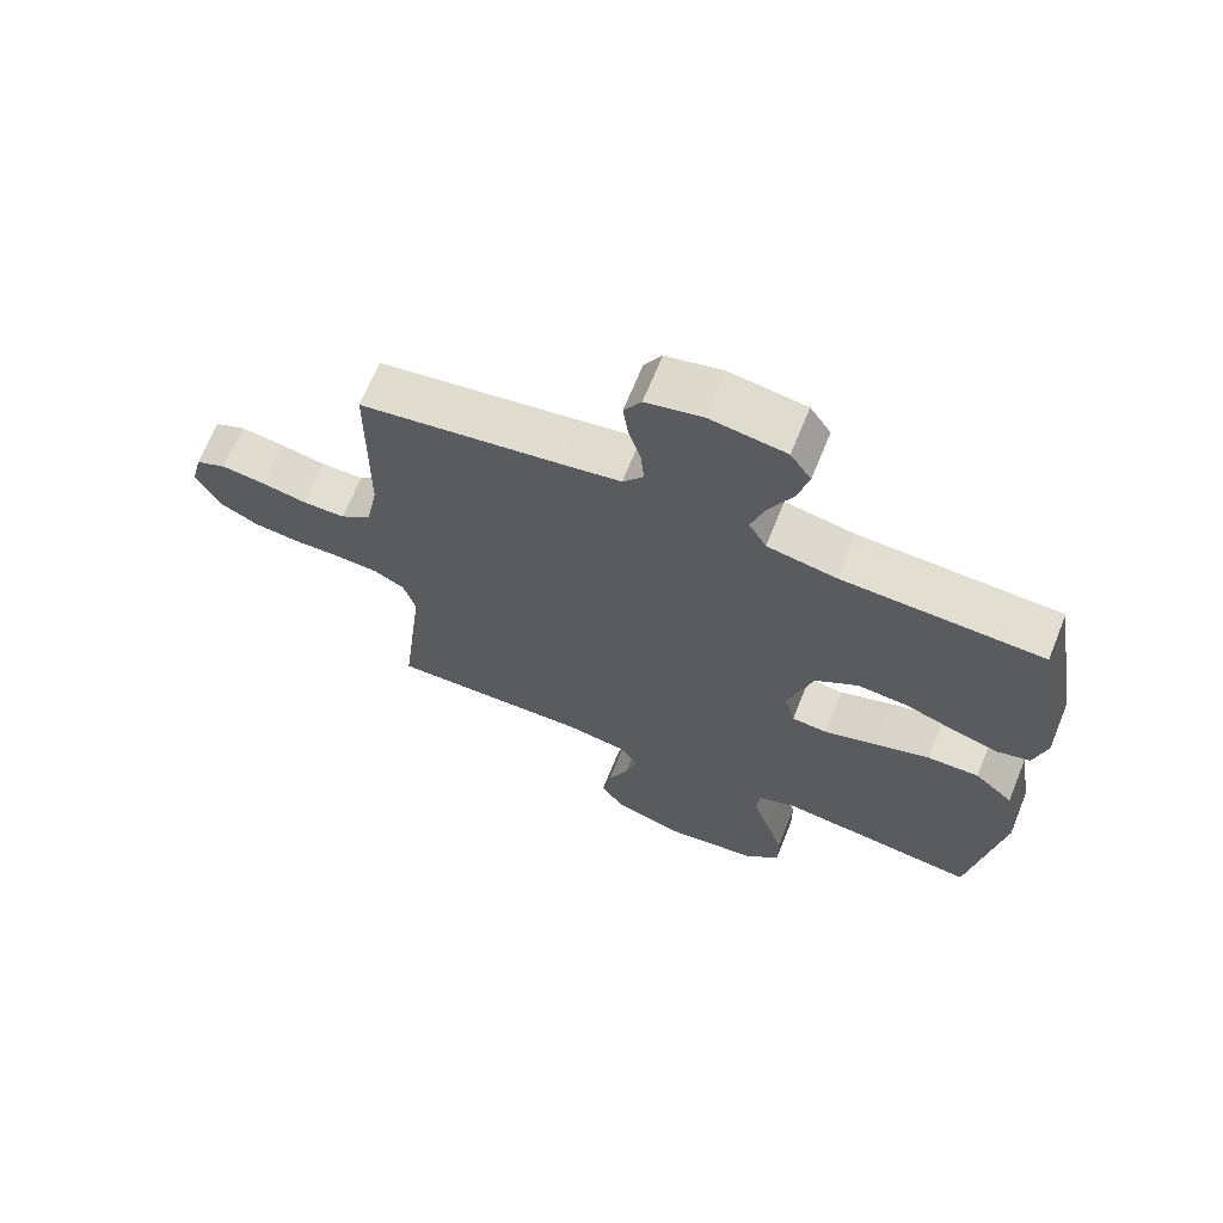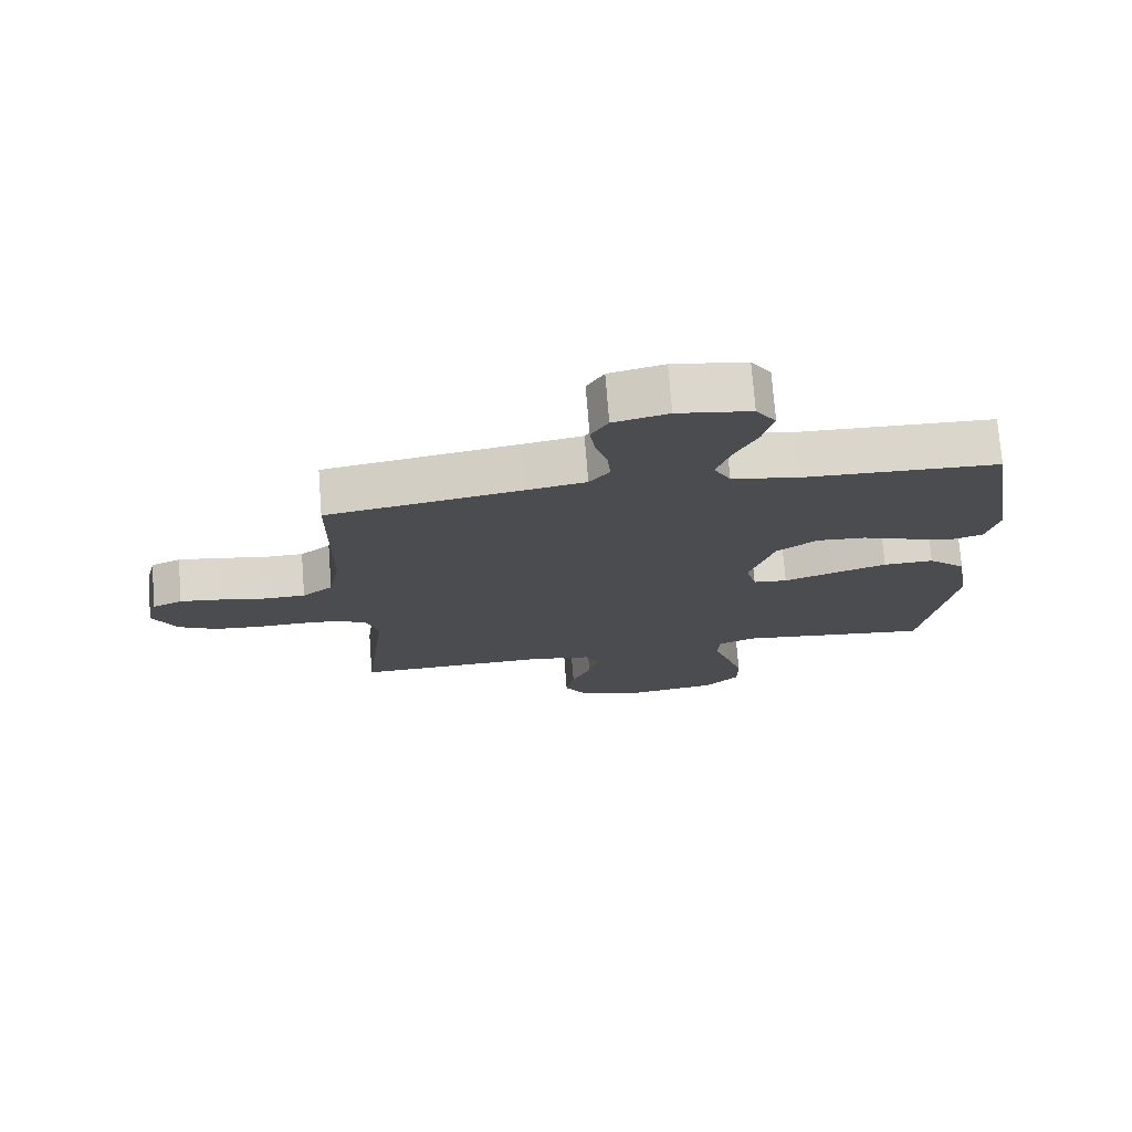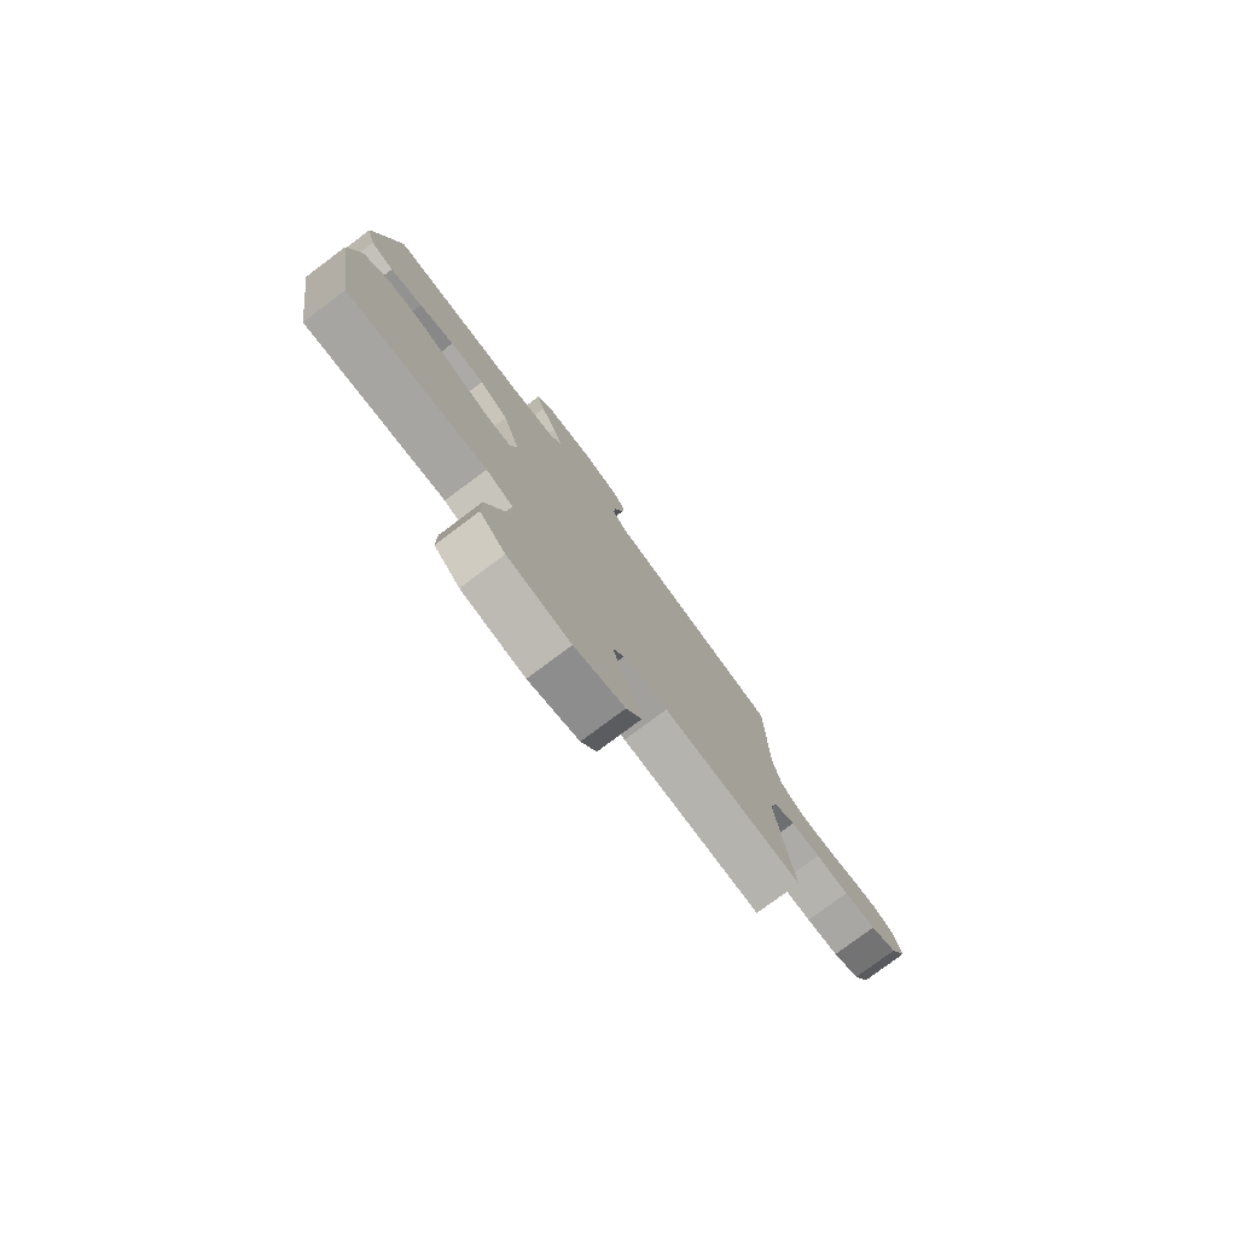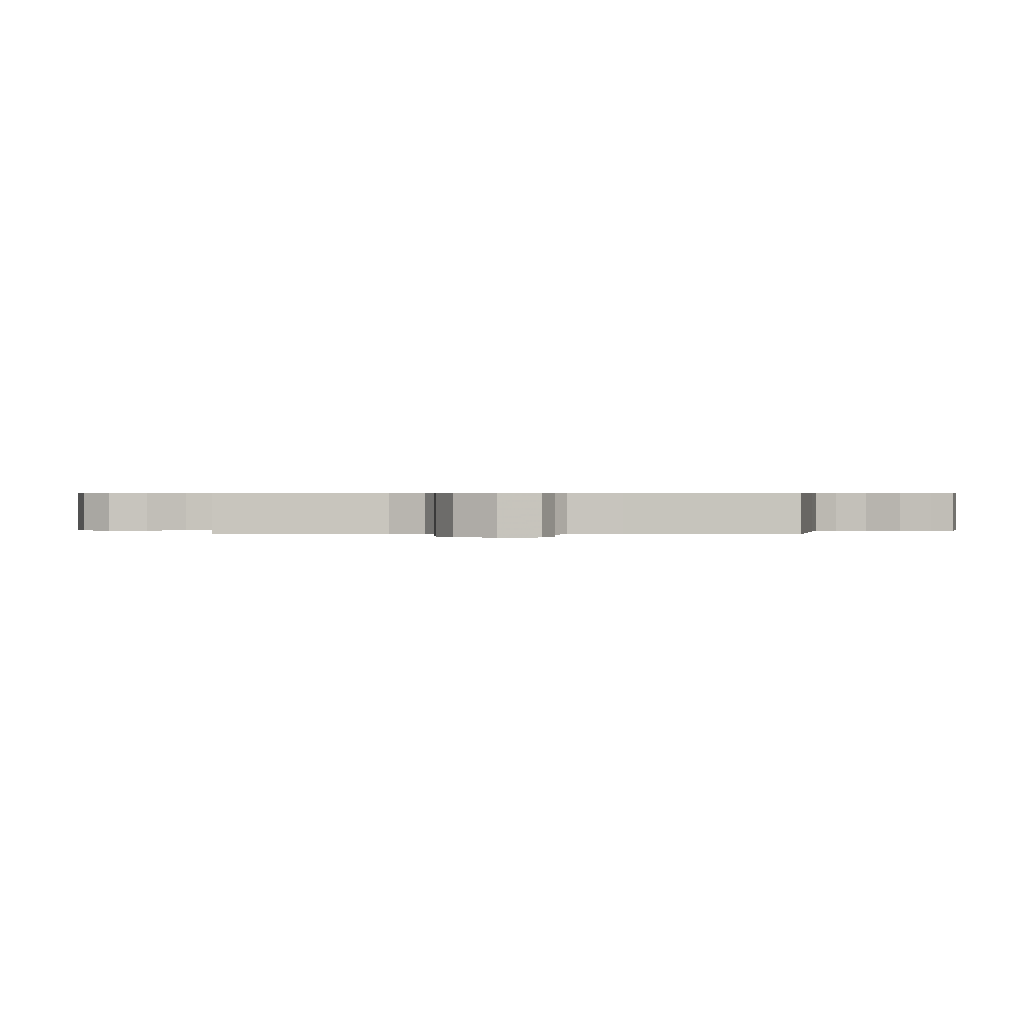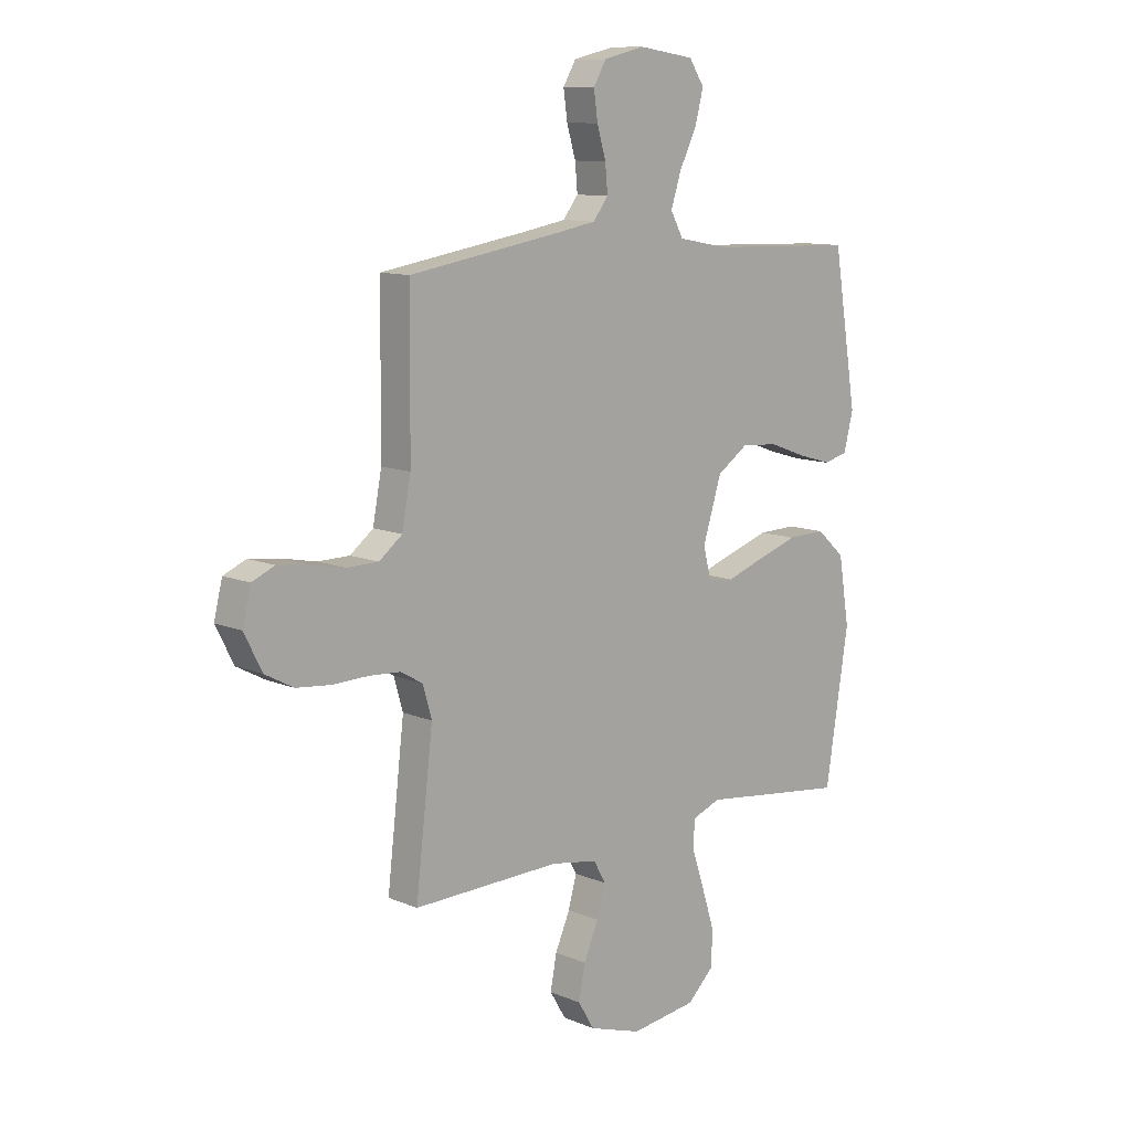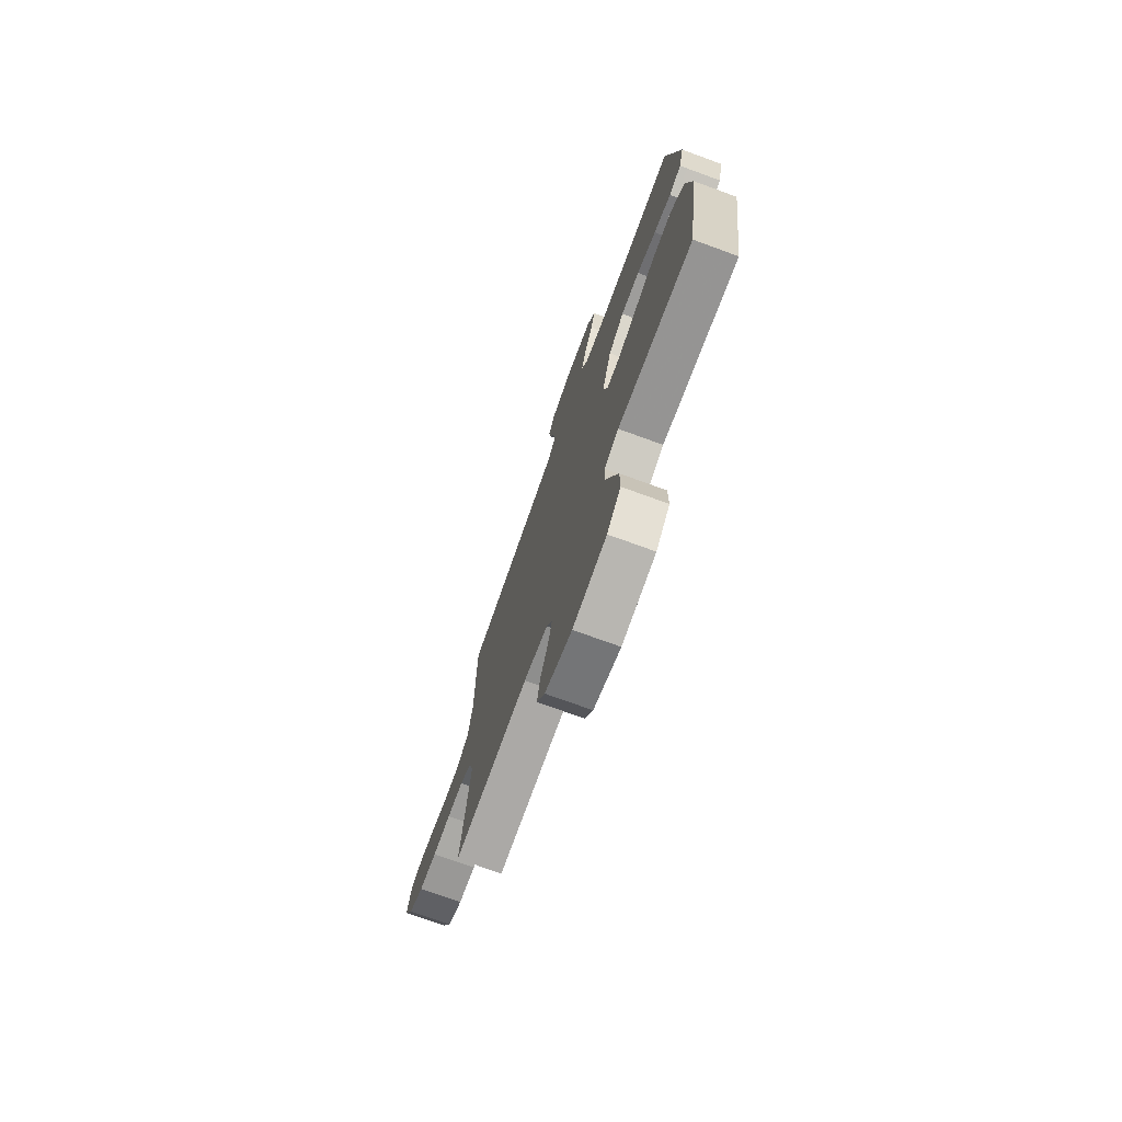
<metadata>
{"format":"obj","ext":"obj","renderer":"f3d","projection":"perspective","resolution":1024,"background":"white","views":[{"elev":67.8,"azim":22.1,"up":"+Z"},{"elev":74.4,"azim":-4.5,"up":"+Z"},{"elev":-78.9,"azim":126.8,"up":"+Z"},{"elev":0.4,"azim":-88.1,"up":"+Y"},{"elev":10.9,"azim":-43.9,"up":"+Z"},{"elev":-74.2,"azim":70.0,"up":"+Z"}]}
</metadata>
<code>
v -0.5 0.07 0.5
v -0.2 0.07 0.549
v -0.11 0.07 0.565
v -0.079 0.07 0.605
v -0.084 0.07 0.66
v -0.102 0.07 0.721
v -0.11 0.07 0.778
v -0.084 0.07 0.822
v 0 0.07 0.842
v 0.113 0.07 0.825
v 0.144 0.07 0.778
v 0.127 0.07 0.713
v 0.092 0.07 0.642
v 0.071 0.07 0.577
v 0.097 0.07 0.529
v 0.2 0.07 0.51
v 0.5 0.07 0.5
v 0.549 0.07 0.2
v 0.53 0.07 0.124
v 0.481 0.07 0.111
v 0.412 0.07 0.131
v 0.335 0.07 0.159
v 0.26 0.07 0.164
v 0.197 0.07 0.121
v 0.159 0.07 0
v 0.175 0.07 -0.064
v 0.228 0.07 -0.069
v 0.304 0.07 -0.043
v 0.389 0.07 -0.015
v 0.467 0.07 -0.013
v 0.525 0.07 -0.065
v 0.547 0.07 -0.2
v 0.5 0.07 -0.5
v 0.2 0.07 -0.463
v 0.142 0.07 -0.485
v 0.139 0.07 -0.54
v 0.164 0.07 -0.615
v 0.19 0.07 -0.697
v 0.19 0.07 -0.771
v 0.135 0.07 -0.824
v 0 0.07 -0.842
v -0.108 0.07 -0.807
v -0.141 0.07 -0.752
v -0.128 0.07 -0.684
v -0.098 0.07 -0.615
v -0.081 0.07 -0.553
v -0.105 0.07 -0.509
v -0.2 0.07 -0.493
v -0.5 0.07 -0.5
v -0.465 0.07 -0.2
v -0.483 0.07 -0.137
v -0.528 0.07 -0.111
v -0.592 0.07 -0.107
v -0.664 0.07 -0.109
v -0.734 0.07 -0.102
v -0.792 0.07 -0.071
v -0.828 0.07 0
v -0.811 0.07 0.069
v -0.765 0.07 0.089
v -0.701 0.07 0.081
v -0.632 0.07 0.067
v -0.568 0.07 0.068
v -0.521 0.07 0.105
v -0.503 0.07 0.2
v -0.5 0 0.5
v -0.2 0 0.549
v -0.11 0 0.565
v -0.079 0 0.605
v -0.084 0 0.66
v -0.102 0 0.721
v -0.11 0 0.778
v -0.084 0 0.822
v 0 0 0.842
v 0.113 0 0.825
v 0.144 0 0.778
v 0.127 0 0.713
v 0.092 0 0.642
v 0.071 0 0.577
v 0.097 0 0.529
v 0.2 0 0.51
v 0.5 0 0.5
v 0.549 0 0.2
v 0.53 0 0.124
v 0.481 0 0.111
v 0.412 0 0.131
v 0.335 0 0.159
v 0.26 0 0.164
v 0.197 0 0.121
v 0.159 0 0
v 0.175 0 -0.064
v 0.228 0 -0.069
v 0.304 0 -0.043
v 0.389 0 -0.015
v 0.467 0 -0.013
v 0.525 0 -0.065
v 0.547 0 -0.2
v 0.5 0 -0.5
v 0.2 0 -0.463
v 0.142 0 -0.485
v 0.139 0 -0.54
v 0.164 0 -0.615
v 0.19 0 -0.697
v 0.19 0 -0.771
v 0.135 0 -0.824
v 0 0 -0.842
v -0.108 0 -0.807
v -0.141 0 -0.752
v -0.128 0 -0.684
v -0.098 0 -0.615
v -0.081 0 -0.553
v -0.105 0 -0.509
v -0.2 0 -0.493
v -0.5 0 -0.5
v -0.465 0 -0.2
v -0.483 0 -0.137
v -0.528 0 -0.111
v -0.592 0 -0.107
v -0.664 0 -0.109
v -0.734 0 -0.102
v -0.792 0 -0.071
v -0.828 0 0
v -0.811 0 0.069
v -0.765 0 0.089
v -0.701 0 0.081
v -0.632 0 0.067
v -0.568 0 0.068
v -0.521 0 0.105
v -0.503 0 0.2
f 58 59 60 61
f 56 57 58 61
f 56 61 62
f 53 54 55 56
f 52 53 56 62
f 51 52 62 63
f 48 49 50
f 47 48 50 51
f 42 43 44 45
f 42 45 46
f 41 42 46
f 40 41 46
f 39 40 46 47
f 36 37 38 39
f 31 32 33 34
f 31 34 35
f 30 31 35
f 27 28 29 30
f 27 30 35
f 26 27 35
f 25 26 35
f 19 20 21 22
f 17 18 19 22
f 16 17 22 23
f 15 16 23 24
f 10 11 12 13
f 10 13 14
f 9 10 14
f 8 9 14
f 5 6 7 8
f 4 5 8 14
f 3 4 14 15
f 64 1 2
f 36 39 47 51
f 25 35 36 51
f 25 51 63 64
f 15 24 25 64
f 2 3 15 64
f 125 124 123 122
f 125 122 121 120
f 126 125 120
f 120 119 118 117
f 126 120 117 116
f 127 126 116 115
f 114 113 112
f 115 114 112 111
f 109 108 107 106
f 110 109 106
f 110 106 105
f 110 105 104
f 111 110 104 103
f 103 102 101 100
f 98 97 96 95
f 99 98 95
f 99 95 94
f 94 93 92 91
f 99 94 91
f 99 91 90
f 99 90 89
f 86 85 84 83
f 86 83 82 81
f 87 86 81 80
f 88 87 80 79
f 77 76 75 74
f 78 77 74
f 78 74 73
f 78 73 72
f 72 71 70 69
f 78 72 69 68
f 79 78 68 67
f 66 65 128
f 115 111 103 100
f 115 100 99 89
f 128 127 115 89
f 128 89 88 79
f 128 79 67 66
f 1 65 66 2
f 2 66 67 3
f 3 67 68 4
f 4 68 69 5
f 5 69 70 6
f 6 70 71 7
f 7 71 72 8
f 8 72 73 9
f 9 73 74 10
f 10 74 75 11
f 11 75 76 12
f 12 76 77 13
f 13 77 78 14
f 14 78 79 15
f 15 79 80 16
f 16 80 81 17
f 17 81 82 18
f 18 82 83 19
f 19 83 84 20
f 20 84 85 21
f 21 85 86 22
f 22 86 87 23
f 23 87 88 24
f 24 88 89 25
f 25 89 90 26
f 26 90 91 27
f 27 91 92 28
f 28 92 93 29
f 29 93 94 30
f 30 94 95 31
f 31 95 96 32
f 32 96 97 33
f 33 97 98 34
f 34 98 99 35
f 35 99 100 36
f 36 100 101 37
f 37 101 102 38
f 38 102 103 39
f 39 103 104 40
f 40 104 105 41
f 41 105 106 42
f 42 106 107 43
f 43 107 108 44
f 44 108 109 45
f 45 109 110 46
f 46 110 111 47
f 47 111 112 48
f 48 112 113 49
f 49 113 114 50
f 50 114 115 51
f 51 115 116 52
f 52 116 117 53
f 53 117 118 54
f 54 118 119 55
f 55 119 120 56
f 56 120 121 57
f 57 121 122 58
f 58 122 123 59
f 59 123 124 60
f 60 124 125 61
f 61 125 126 62
f 62 126 127 63
f 63 127 128 64
f 64 128 65 1

</code>
